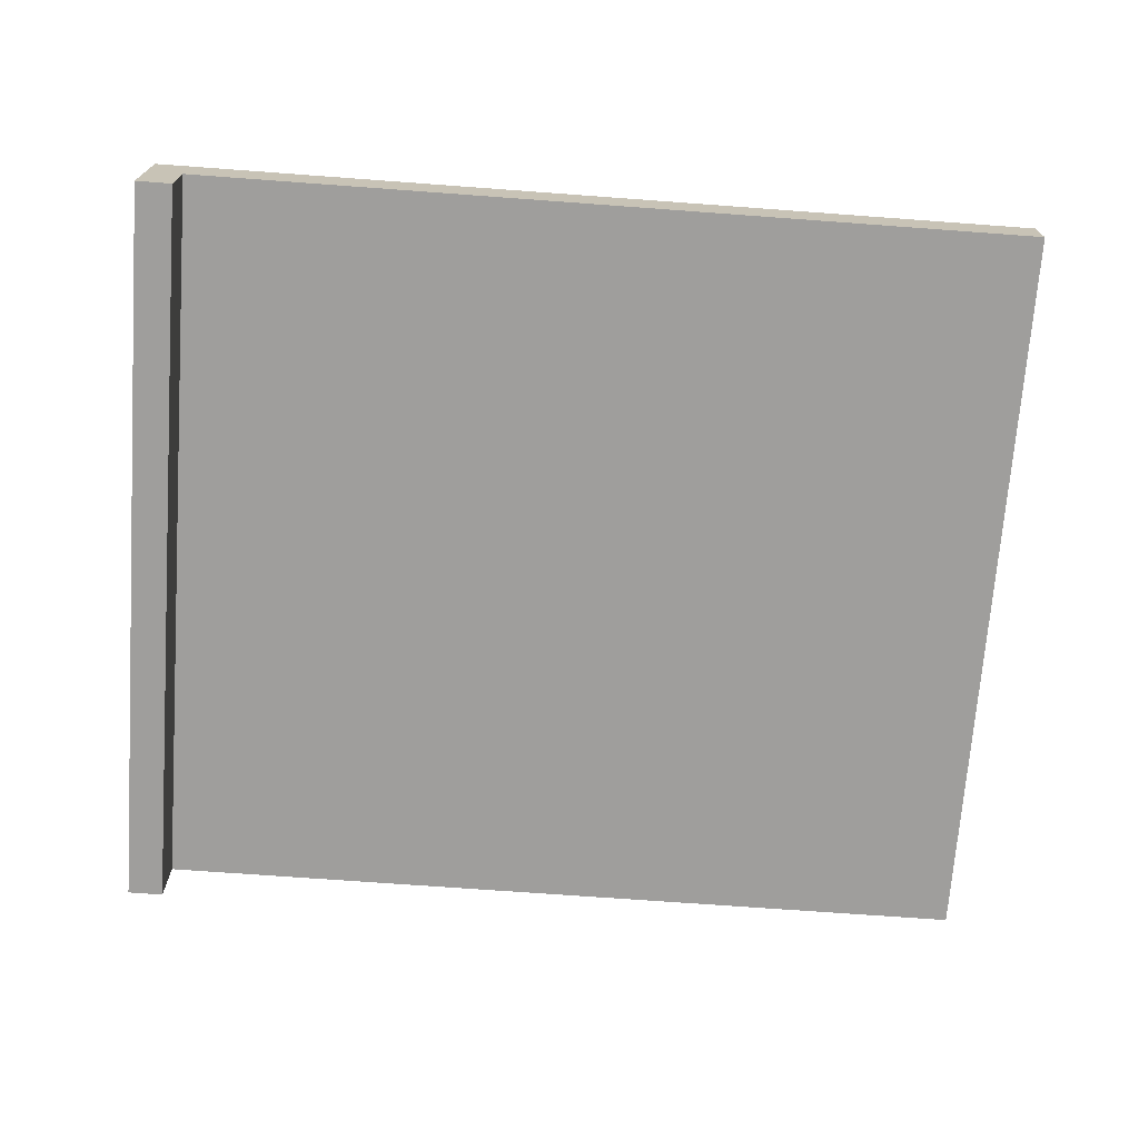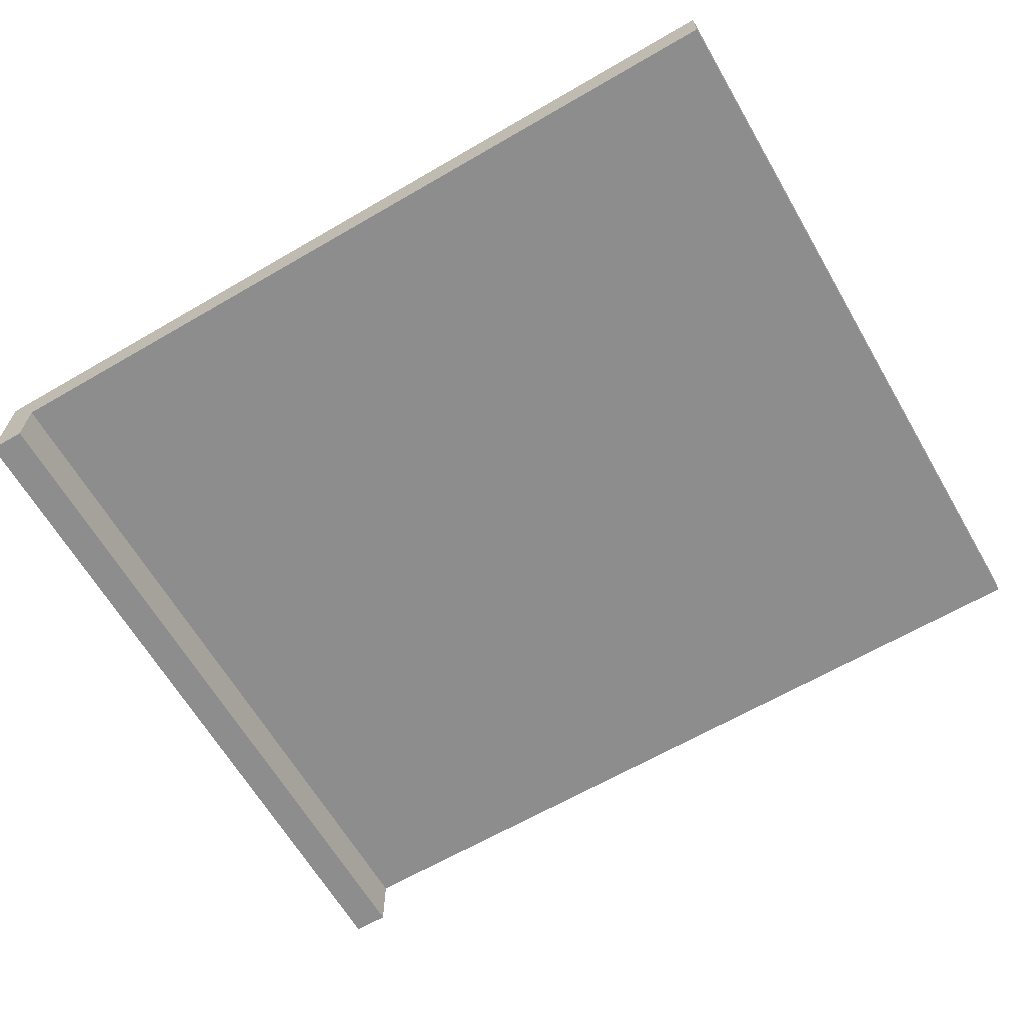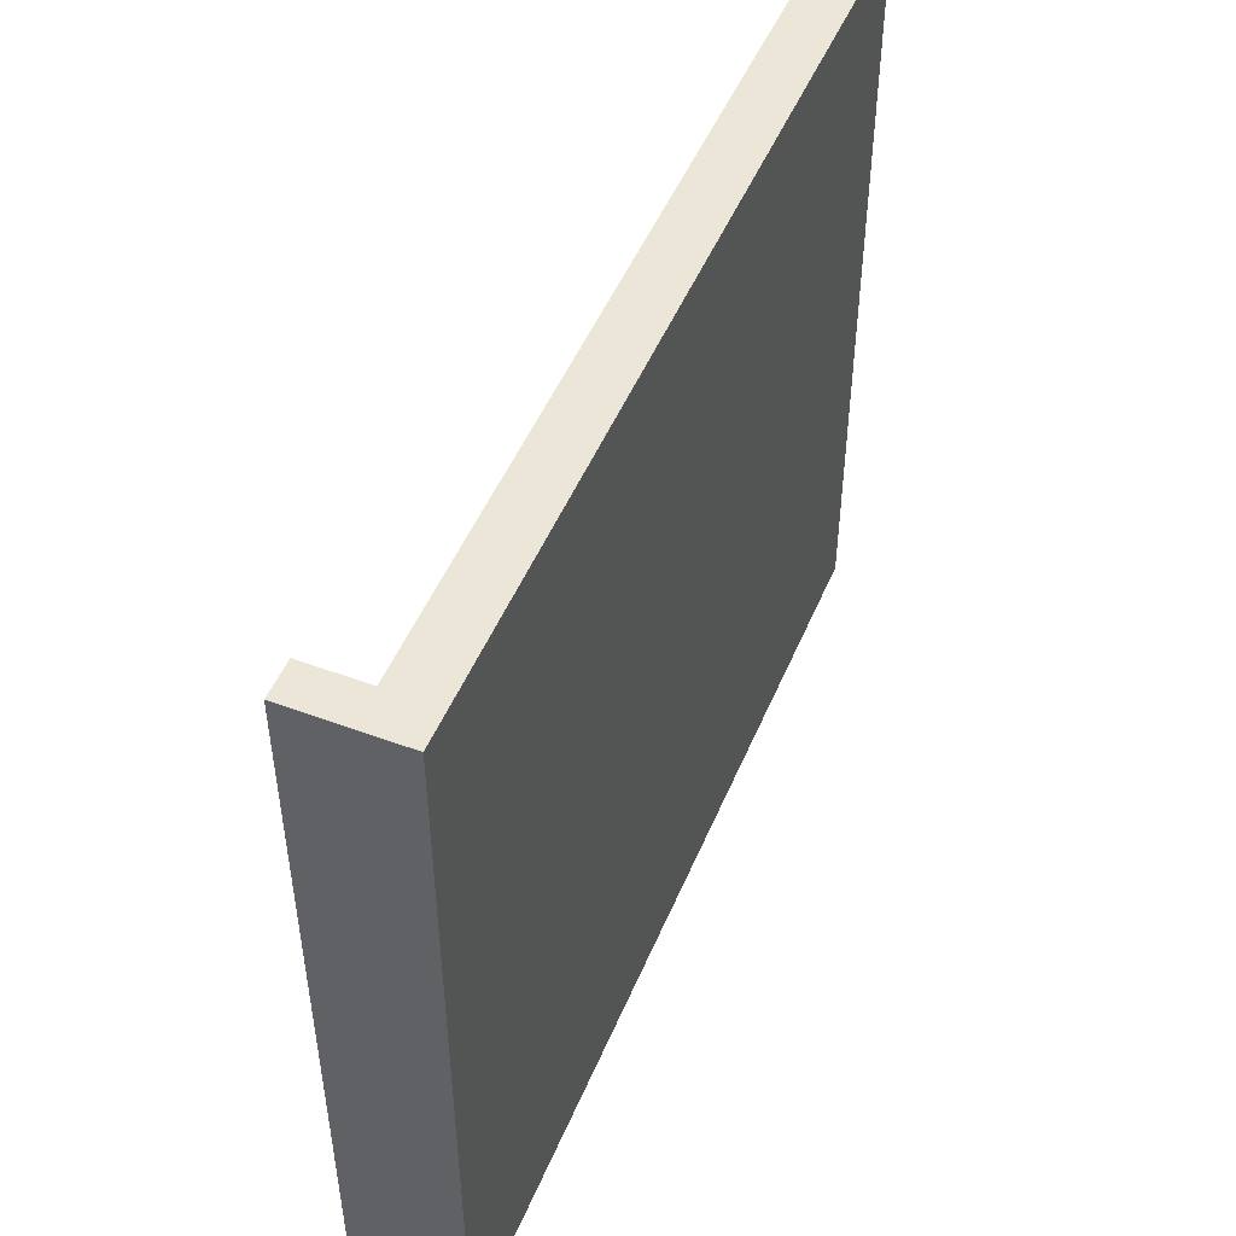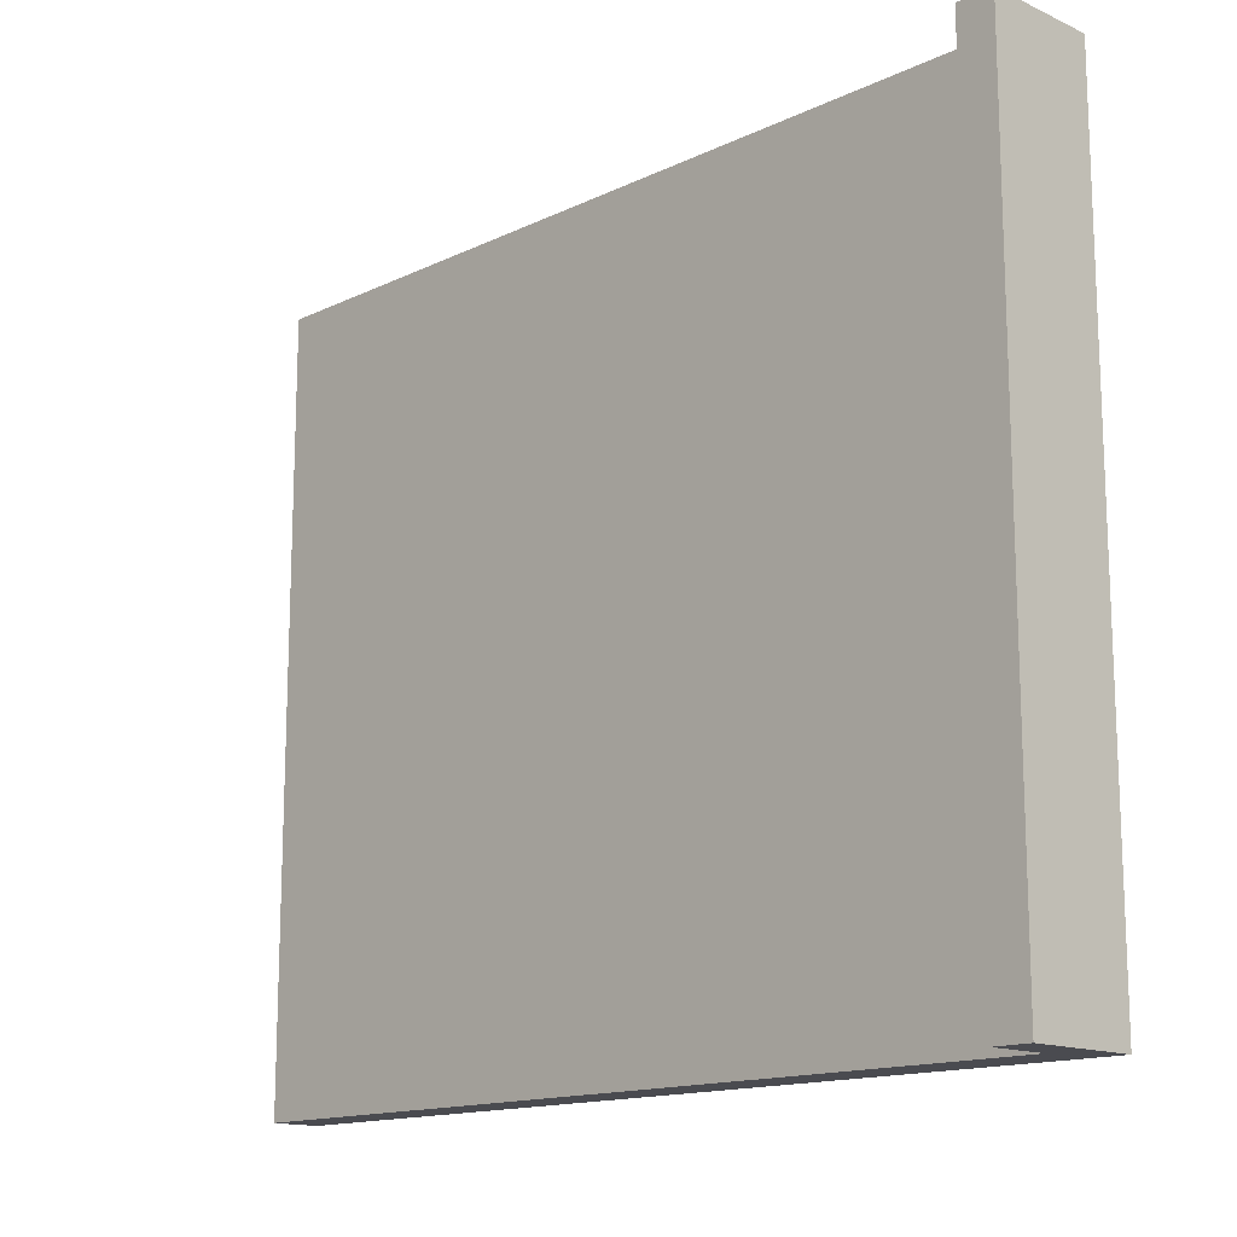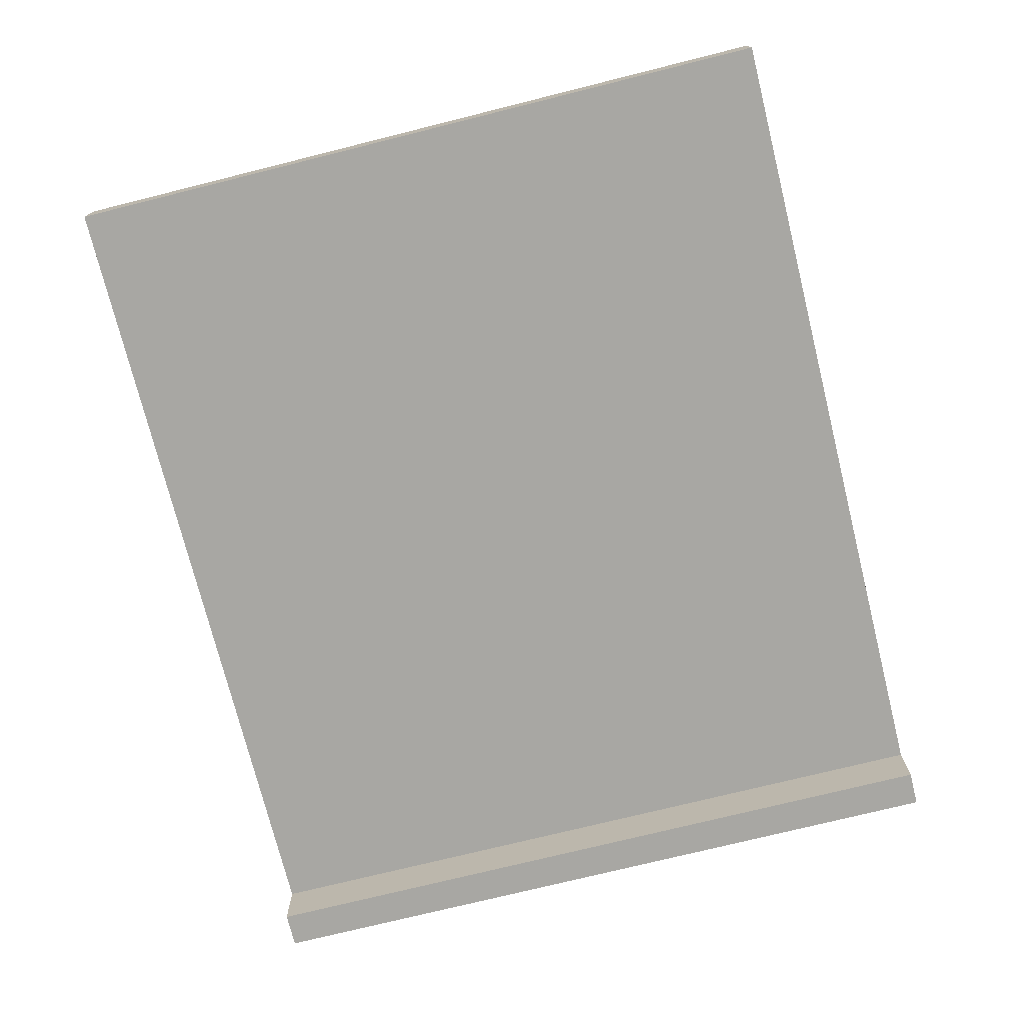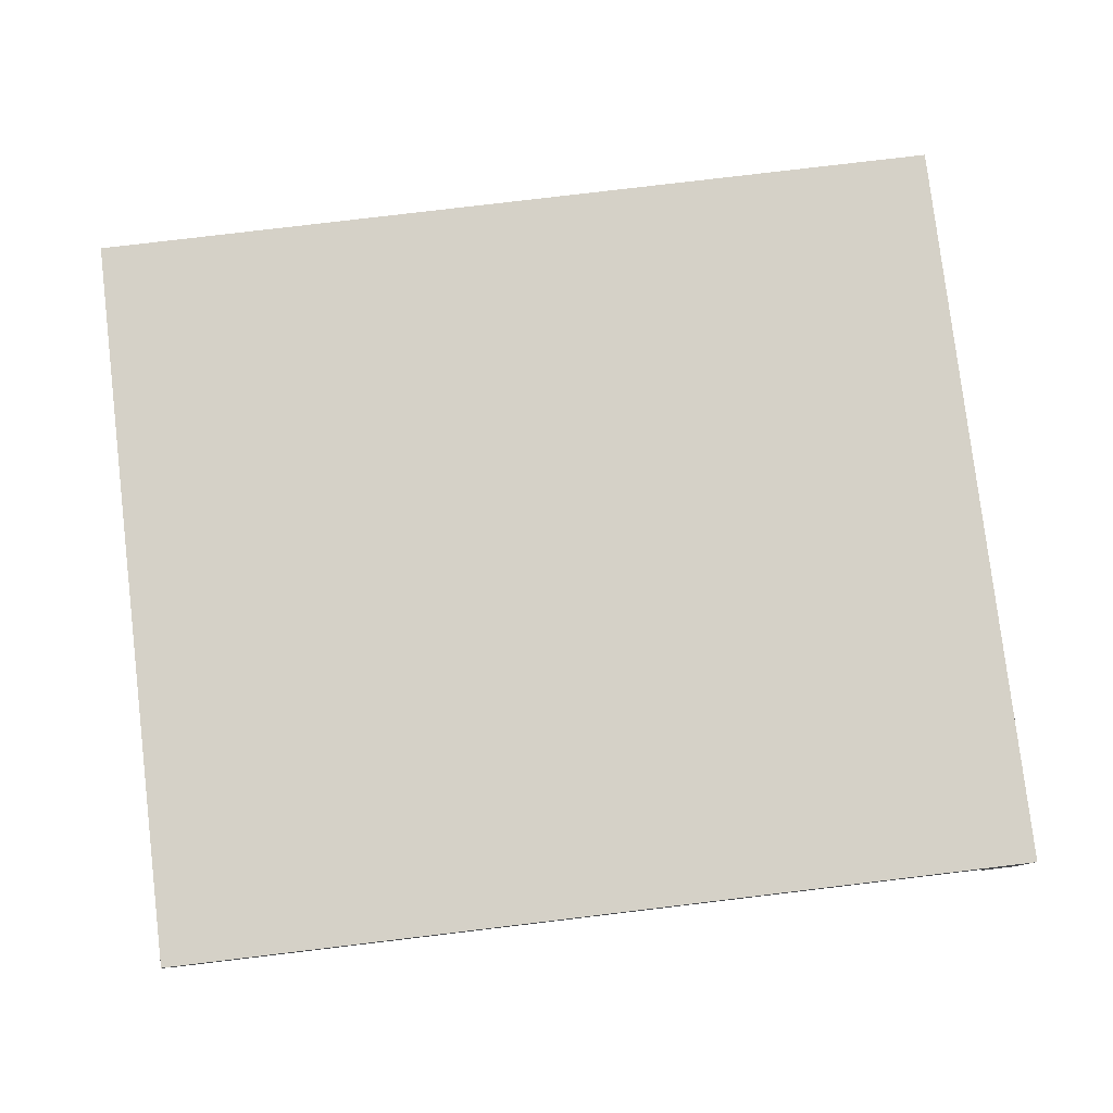
<metadata>
{"format":"obj","ext":"obj","renderer":"f3d","projection":"perspective","resolution":1024,"background":"white","views":[{"elev":-71.0,"azim":175.8,"up":"+Y"},{"elev":-64.7,"azim":-149.7,"up":"+Y"},{"elev":49.5,"azim":112.3,"up":"+Z"},{"elev":-14.6,"azim":45.7,"up":"+Z"},{"elev":-74.4,"azim":-76.0,"up":"+Y"},{"elev":79.4,"azim":-6.8,"up":"+Y"}]}
</metadata>
<code>
g default
v 1.291 4.398 1.516
v -0.884 4.398 1.516
v 1.291 4.241 1.516
v -0.884 4.241 1.516
v 1.291 4.241 -0.9408
v -0.884 4.241 -0.9408
v 1.291 4.398 -0.9408
v -0.884 4.398 -0.9408
v 1.991 4.398 -0.9408
v 1.991 4.398 1.516
v 1.991 4.241 1.516
v 1.991 4.241 -0.9408
v 1.874 4.398 1.516
v 1.874 4.398 -0.9408
v 1.874 4.241 -0.9408
v 1.874 4.241 1.516
v 1.874 4.047 -0.9408
v 1.874 4.047 1.516
v 1.991 4.047 -0.9408
v 1.991 4.047 1.516
g pCube5
f 1 2 4 3
f 3 4 6 5
f 5 6 8 7
f 7 8 2 1
f 2 8 6 4
f 9 10 11 12
f 7 1 13 14
f 1 3 16 13
f 3 5 15 16
f 5 7 14 15
f 14 13 10 9
f 15 14 9 12
f 18 17 19 20
f 13 16 11 10
f 16 15 17 18
f 15 12 19 17
f 12 11 20 19
f 11 16 18 20

</code>
